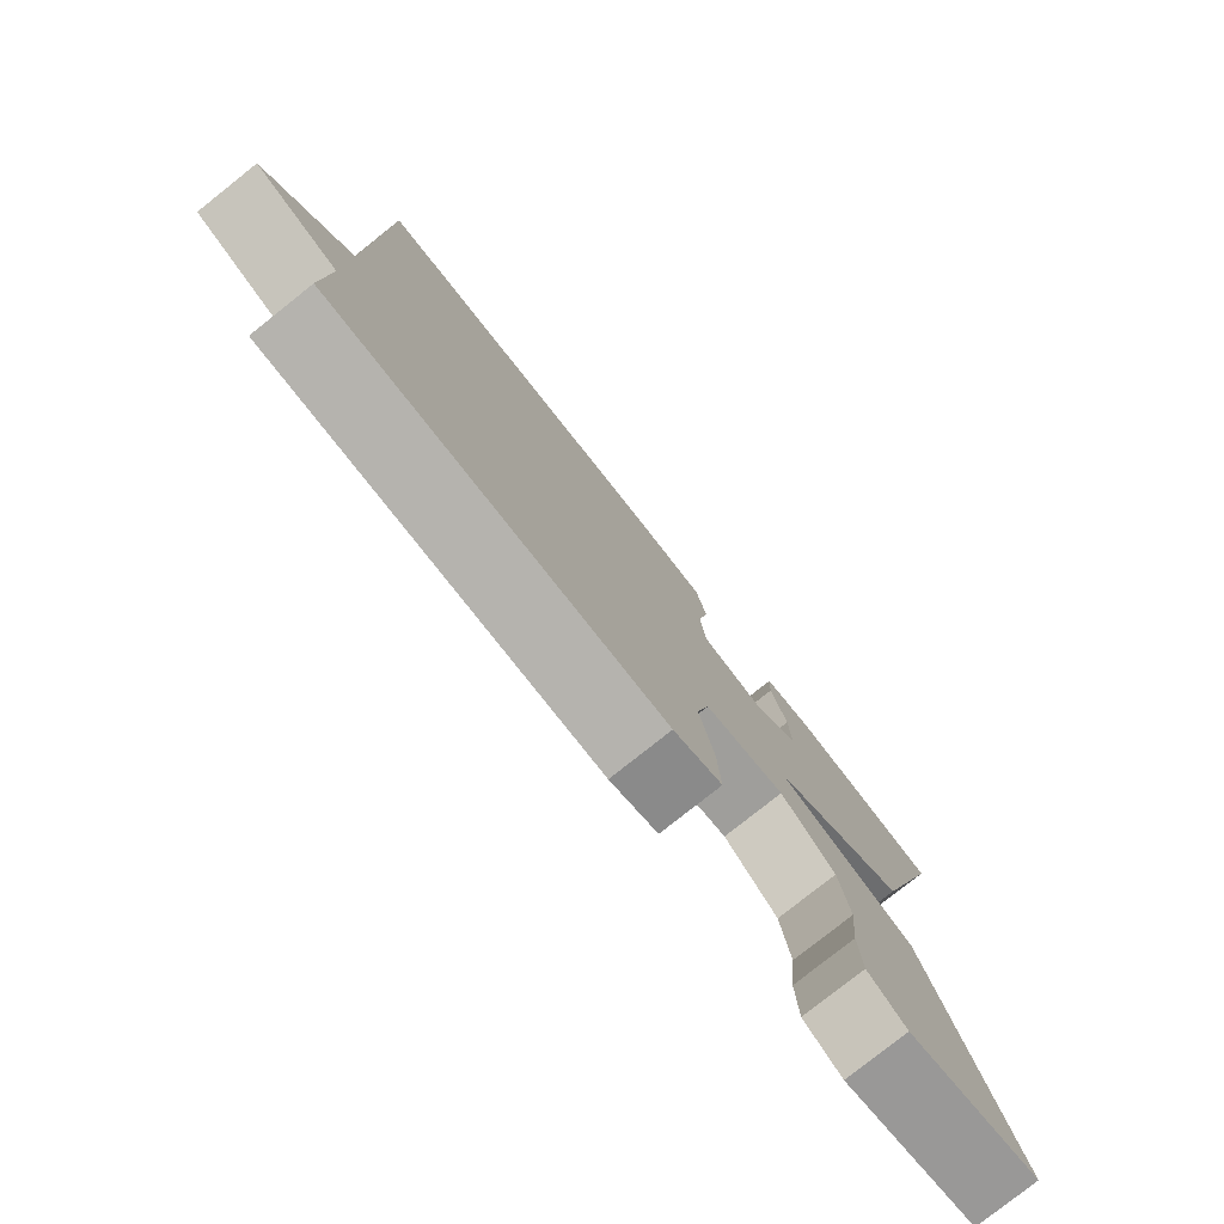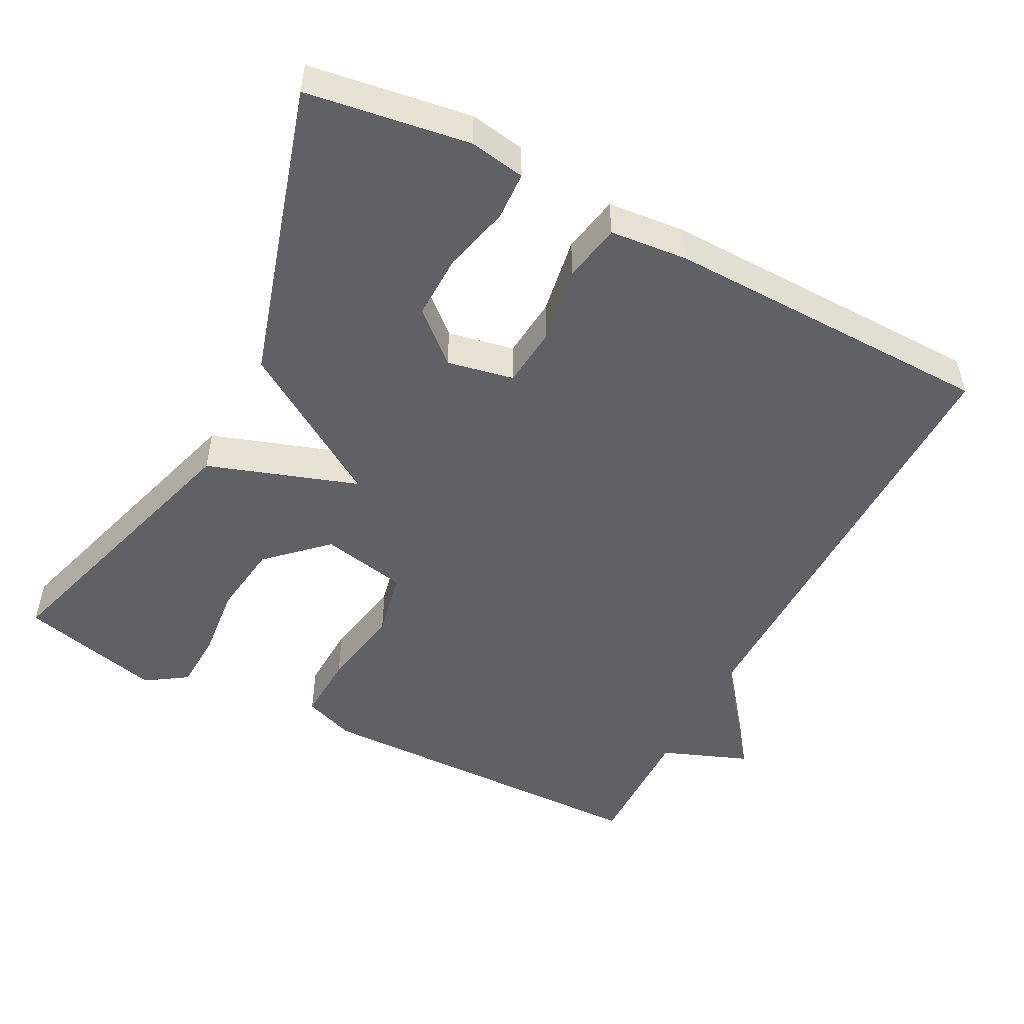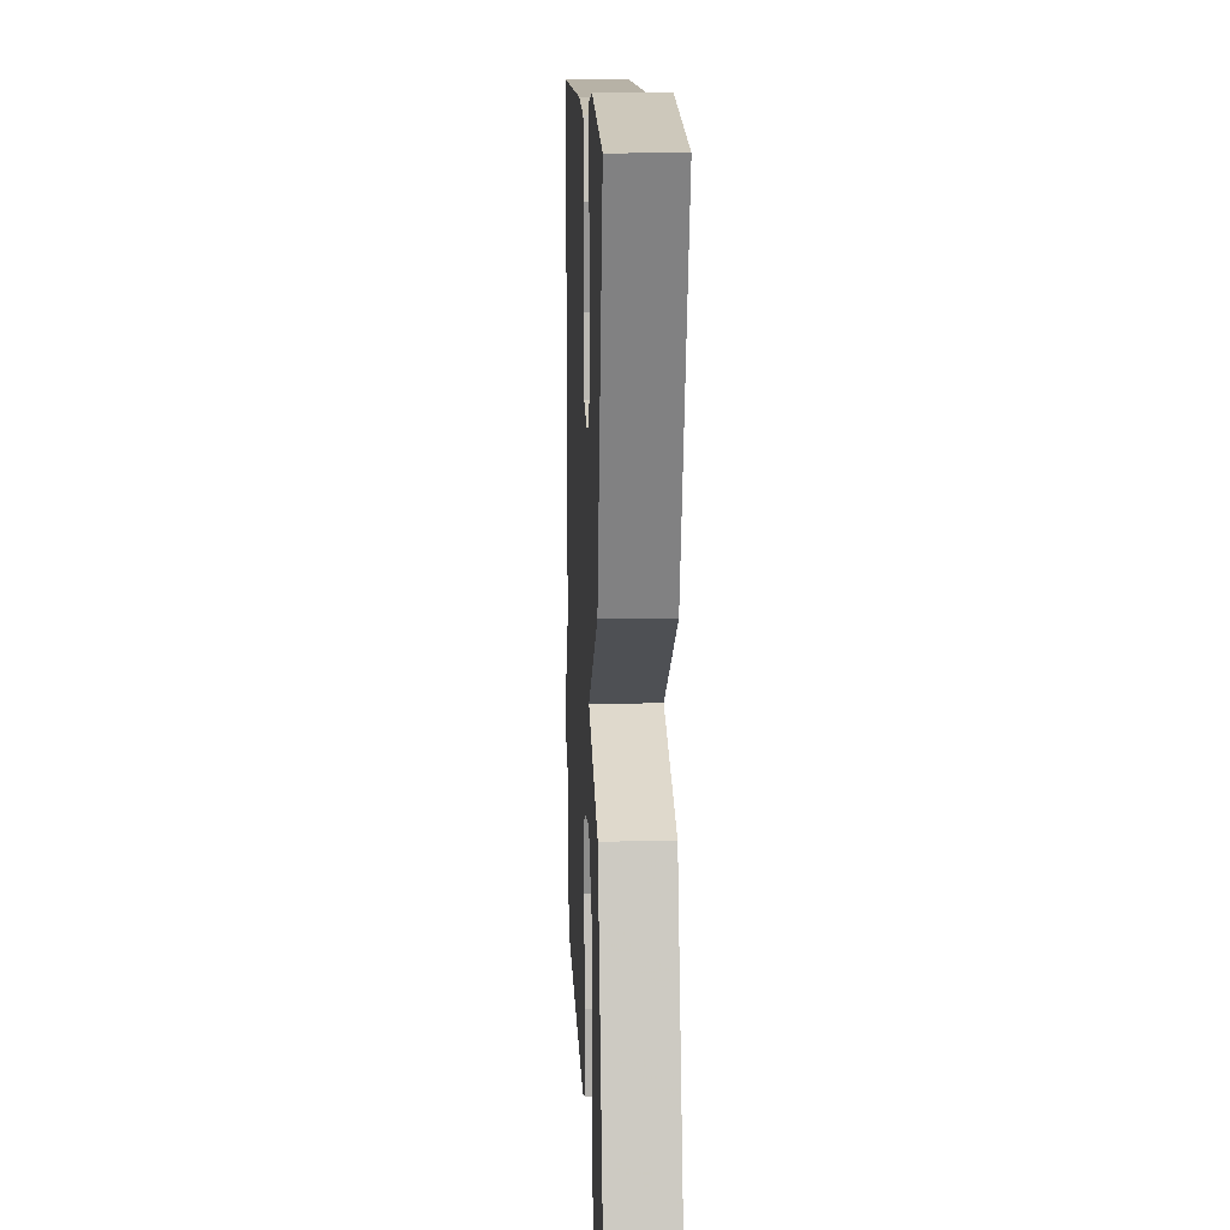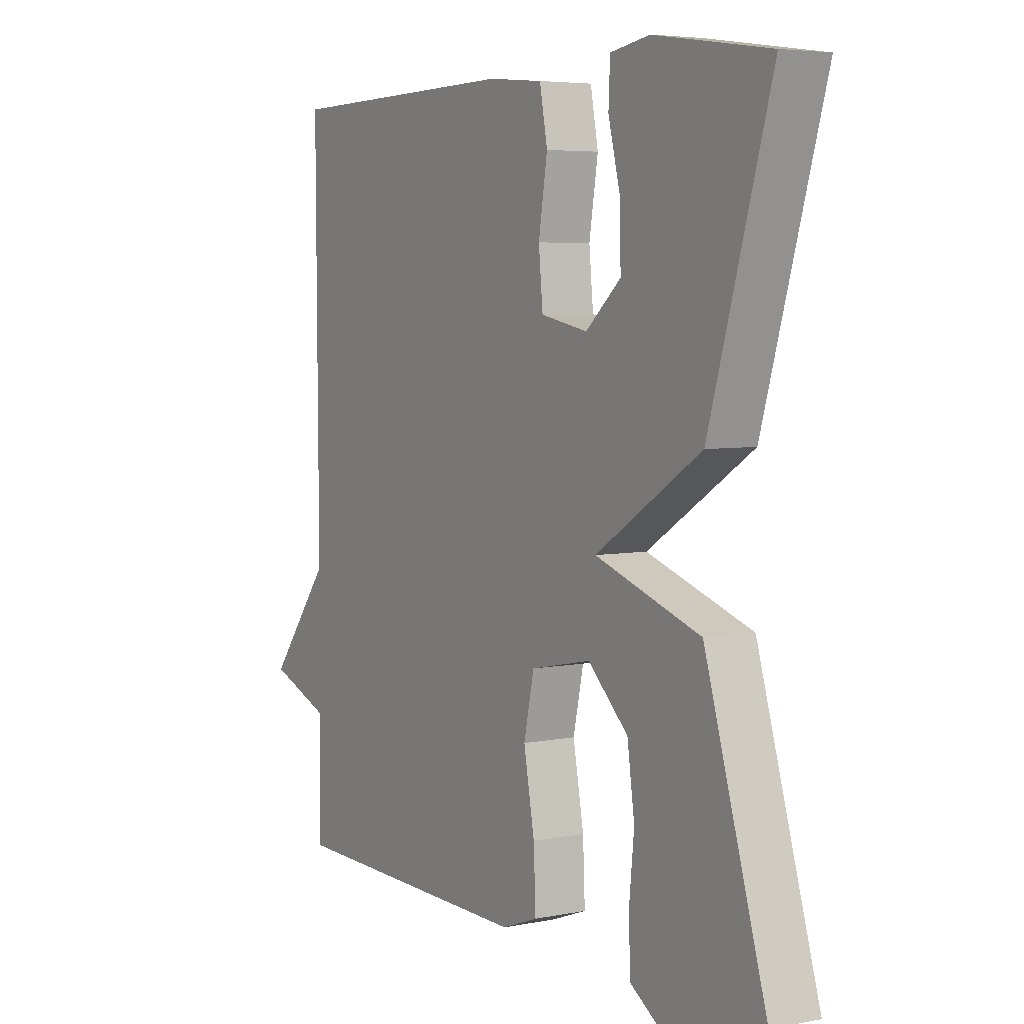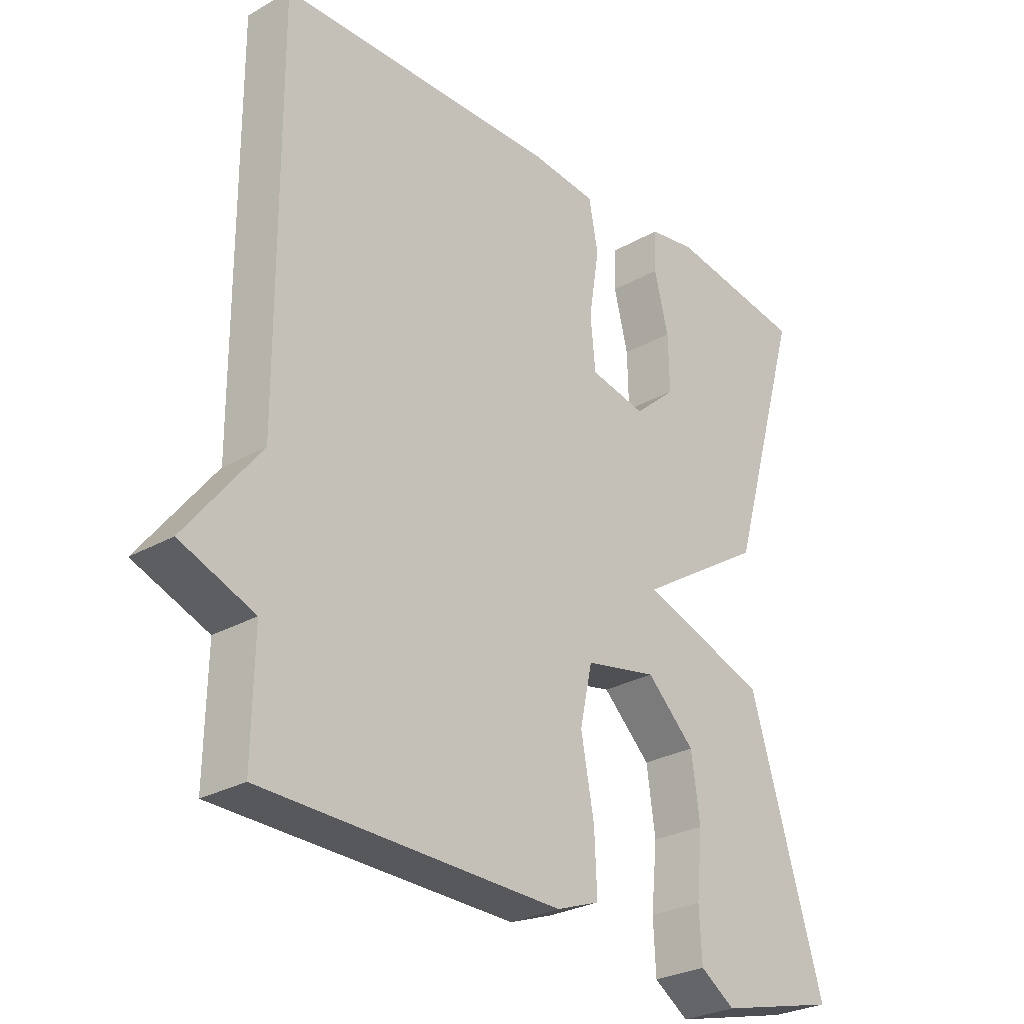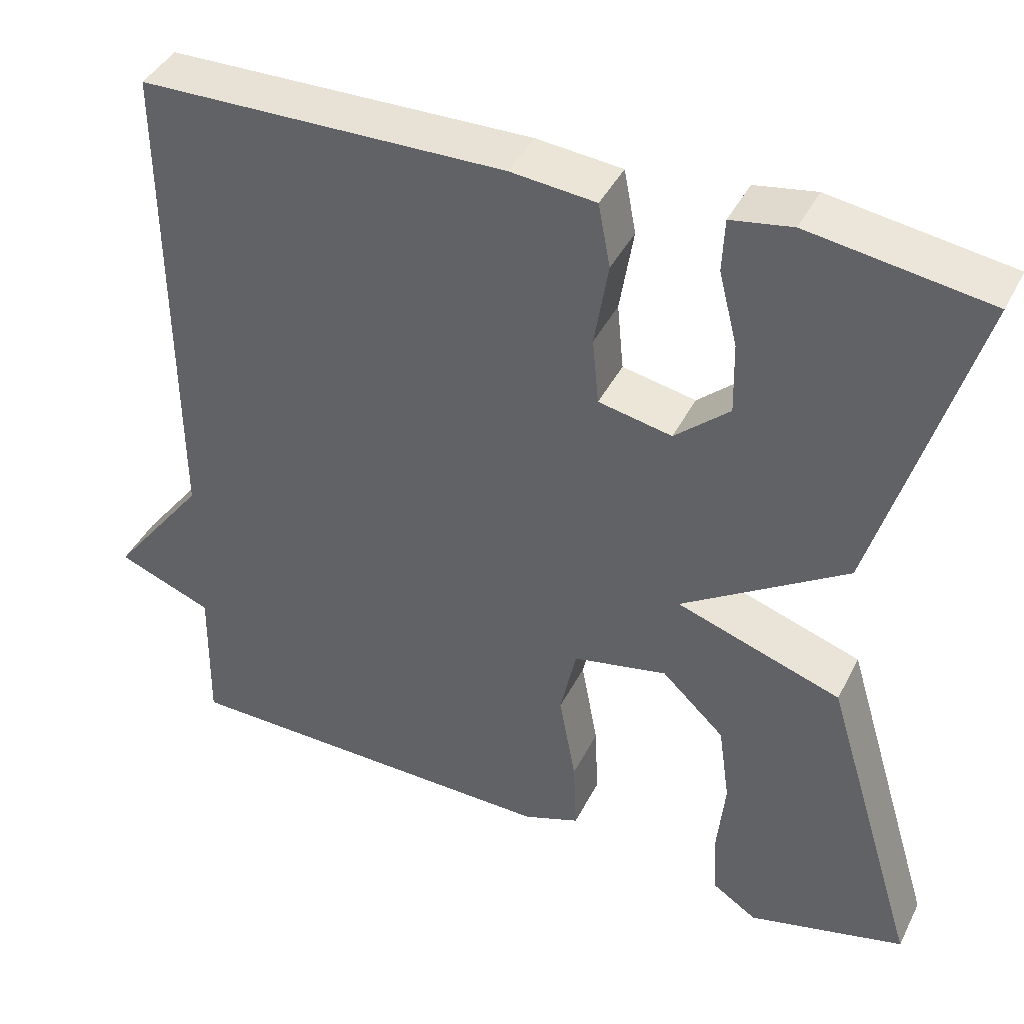
<metadata>
{"format":"obj","ext":"obj","renderer":"f3d","projection":"perspective","resolution":1024,"background":"white","views":[{"elev":-79.5,"azim":128.4,"up":"+Z"},{"elev":-50.0,"azim":-27.4,"up":"+Y"},{"elev":13.5,"azim":-92.6,"up":"+Z"},{"elev":5.2,"azim":-121.9,"up":"+Z"},{"elev":-27.9,"azim":130.9,"up":"+Z"},{"elev":41.6,"azim":-154.9,"up":"+Z"}]}
</metadata>
<code>
v 0.5 0.07 0.5
v 0.497 0.07 -0.117
v 0.616 0.07 -0.271
v 0.497 0.07 -0.317
v 0.5 0.07 -0.5
v 0.019 0.07 -0.508
v -0.051 0.07 -0.482
v -0.047 0.07 -0.389
v -0.026 0.07 -0.275
v -0.046 0.07 -0.183
v -0.163 0.07 -0.159
v -0.241 0.07 -0.233
v -0.255 0.07 -0.332
v -0.245 0.07 -0.432
v -0.249 0.07 -0.512
v -0.305 0.07 -0.549
v -0.5 0.07 -0.5
v -0.381 0.07 -0.106
v -0.176 0.07 -0.037
v -0.381 0.07 0.094
v -0.5 0.07 0.5
v -0.278 0.07 0.533
v -0.202 0.07 0.52
v -0.199 0.07 0.454
v -0.222 0.07 0.363
v -0.224 0.07 0.274
v -0.156 0.07 0.214
v -0.065 0.07 0.232
v -0.057 0.07 0.315
v -0.074 0.07 0.42
v -0.059 0.07 0.499
v 0.047 0.07 0.509
v 0.5 0 0.5
v 0.497 0 -0.117
v 0.616 0 -0.271
v 0.497 0 -0.317
v 0.5 0 -0.5
v 0.019 0 -0.508
v -0.051 0 -0.482
v -0.047 0 -0.389
v -0.026 0 -0.275
v -0.046 0 -0.183
v -0.163 0 -0.159
v -0.241 0 -0.233
v -0.255 0 -0.332
v -0.245 0 -0.432
v -0.249 0 -0.512
v -0.305 0 -0.549
v -0.5 0 -0.5
v -0.381 0 -0.106
v -0.176 0 -0.037
v -0.381 0 0.094
v -0.5 0 0.5
v -0.278 0 0.533
v -0.202 0 0.52
v -0.199 0 0.454
v -0.222 0 0.363
v -0.224 0 0.274
v -0.156 0 0.214
v -0.065 0 0.232
v -0.057 0 0.315
v -0.074 0 0.42
v -0.059 0 0.499
v 0.047 0 0.509
f 32 1 2
f 31 32 2
f 30 31 2
f 29 30 2
f 2 3 4
f 29 2 4
f 28 29 4
f 27 28 4 5
f 26 27 5
f 23 24 25
f 22 23 25
f 21 22 25
f 20 21 25
f 20 25 26
f 19 20 26
f 17 18 19
f 15 16 17
f 14 15 17
f 13 14 17
f 12 13 17
f 12 17 19
f 11 12 19
f 10 11 19
f 7 8 9
f 6 7 9
f 5 6 9
f 5 9 10
f 5 10 19 26
f 34 33 64
f 34 64 63
f 34 63 62
f 34 62 61
f 36 35 34
f 36 34 61
f 36 61 60
f 37 36 60 59
f 37 59 58
f 57 56 55
f 57 55 54
f 57 54 53
f 57 53 52
f 58 57 52
f 58 52 51
f 51 50 49
f 49 48 47
f 49 47 46
f 49 46 45
f 49 45 44
f 51 49 44
f 51 44 43
f 51 43 42
f 41 40 39
f 41 39 38
f 41 38 37
f 42 41 37
f 58 51 42 37
f 1 33 34 2
f 2 34 35 3
f 3 35 36 4
f 4 36 37 5
f 5 37 38 6
f 6 38 39 7
f 7 39 40 8
f 8 40 41 9
f 9 41 42 10
f 10 42 43 11
f 11 43 44 12
f 12 44 45 13
f 13 45 46 14
f 14 46 47 15
f 15 47 48 16
f 16 48 49 17
f 17 49 50 18
f 18 50 51 19
f 19 51 52 20
f 20 52 53 21
f 21 53 54 22
f 22 54 55 23
f 23 55 56 24
f 24 56 57 25
f 25 57 58 26
f 26 58 59 27
f 27 59 60 28
f 28 60 61 29
f 29 61 62 30
f 30 62 63 31
f 31 63 64 32
f 32 64 33 1

</code>
